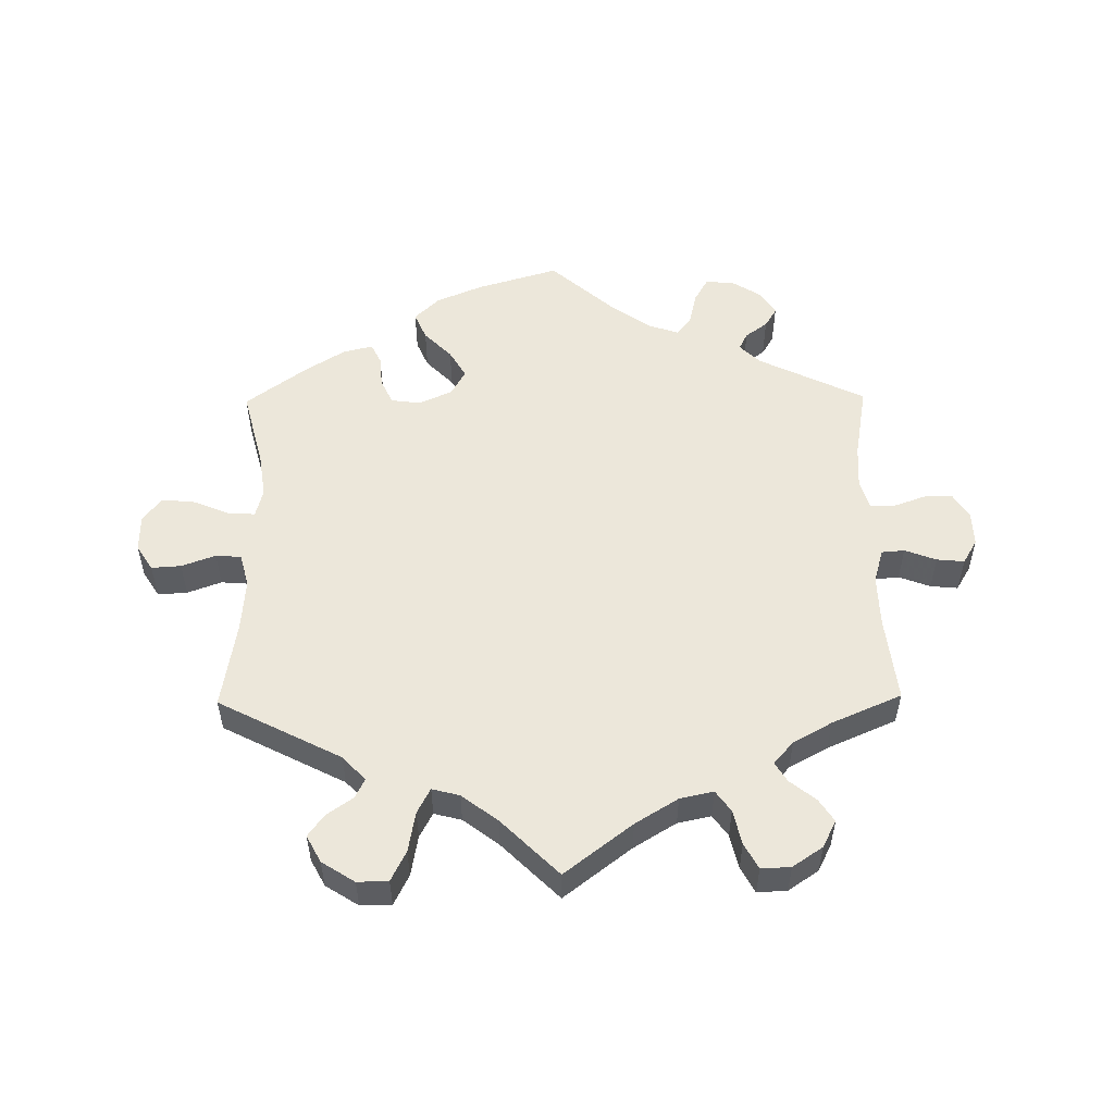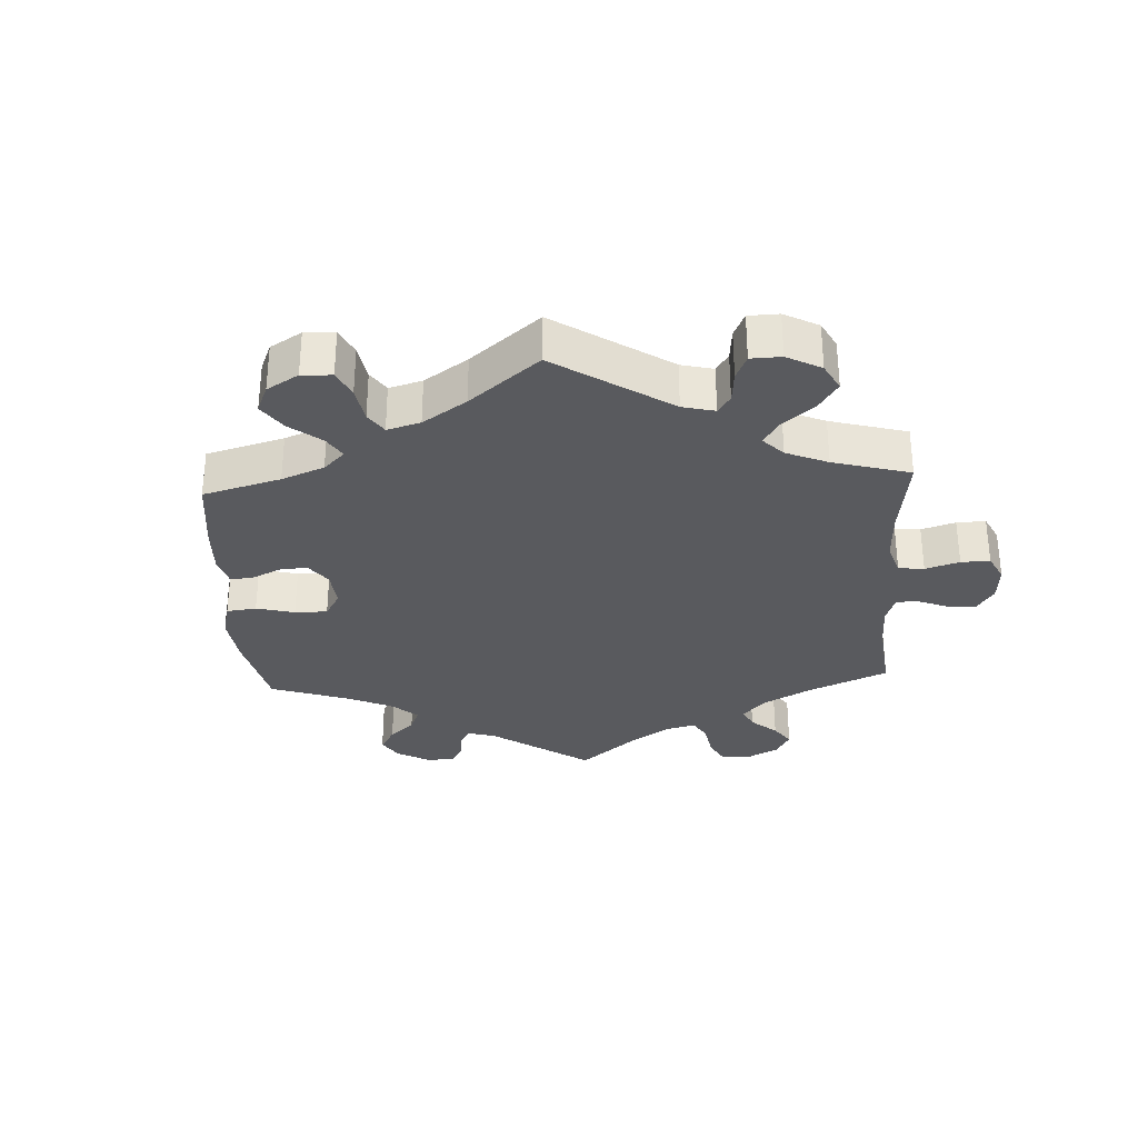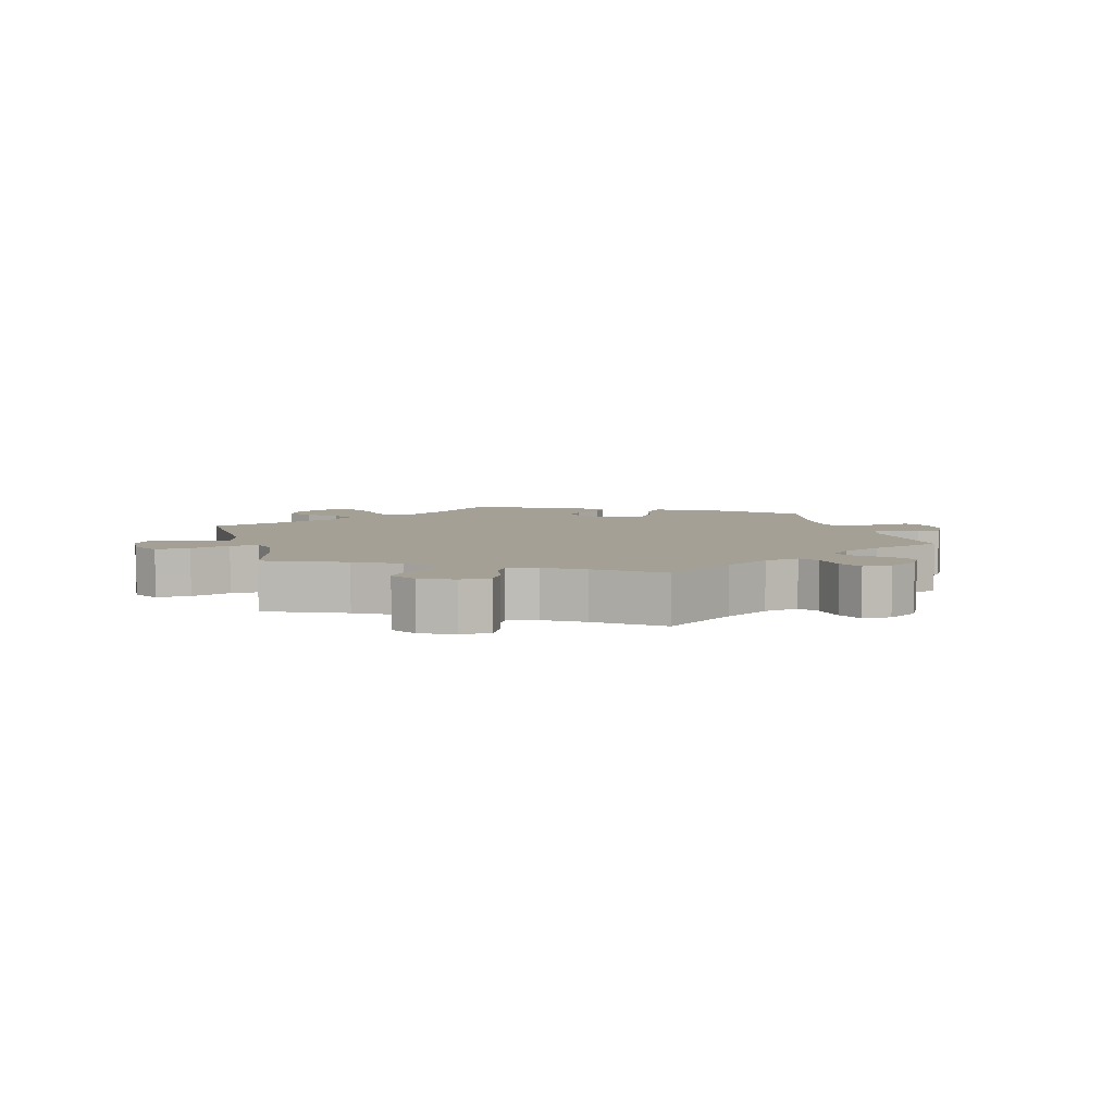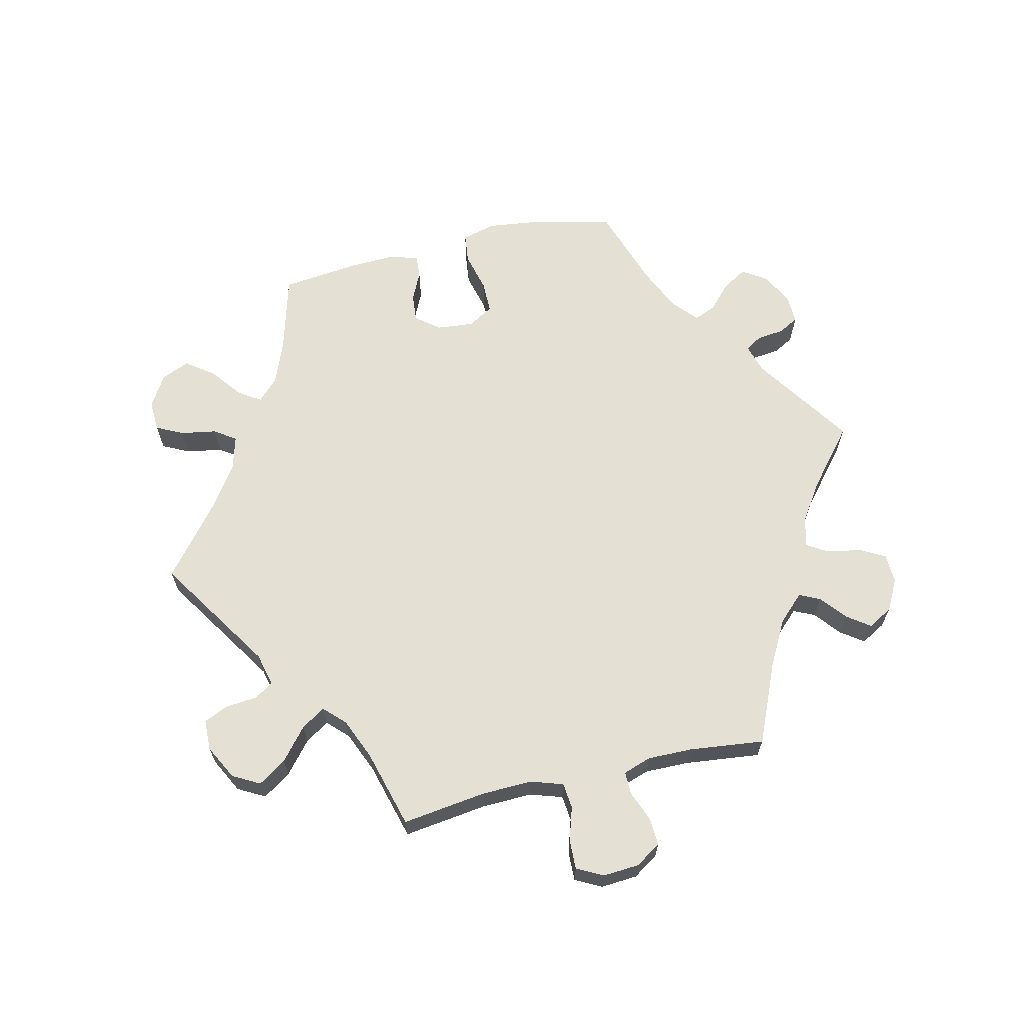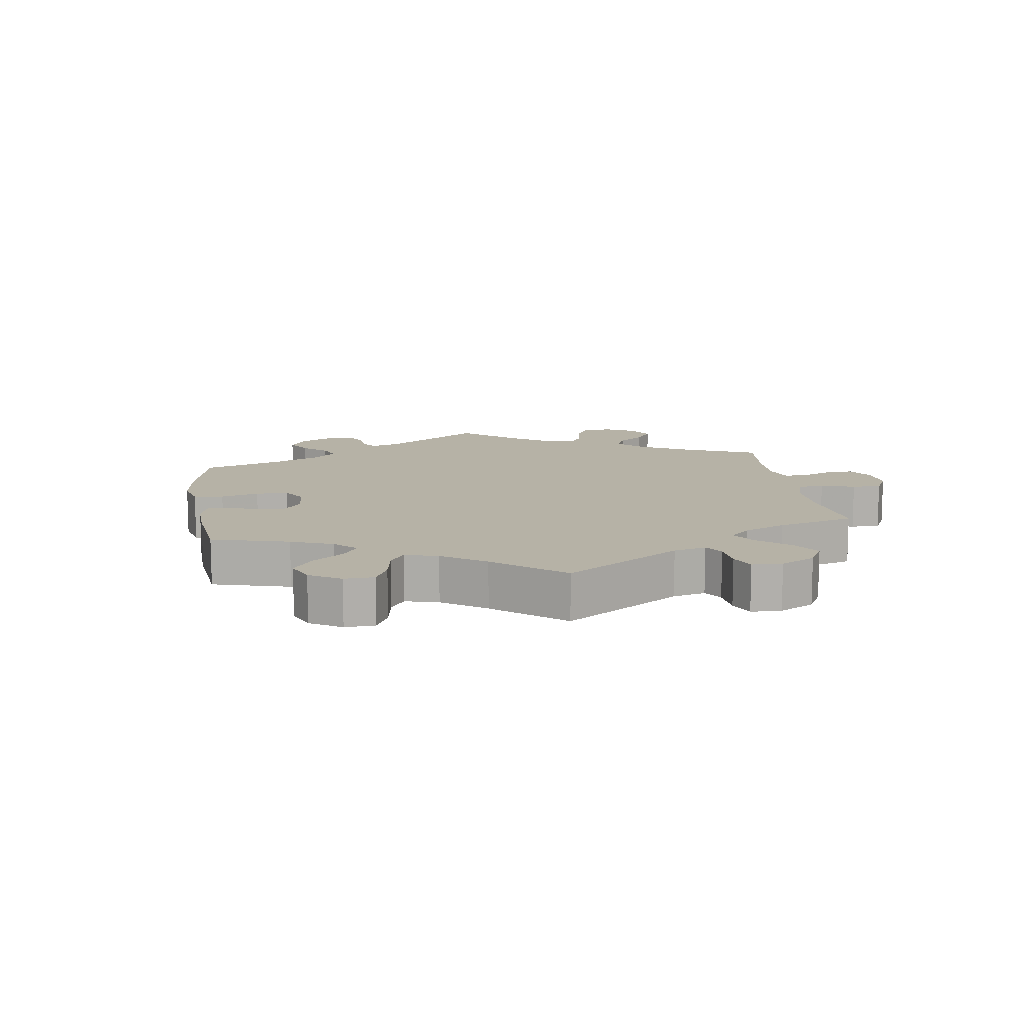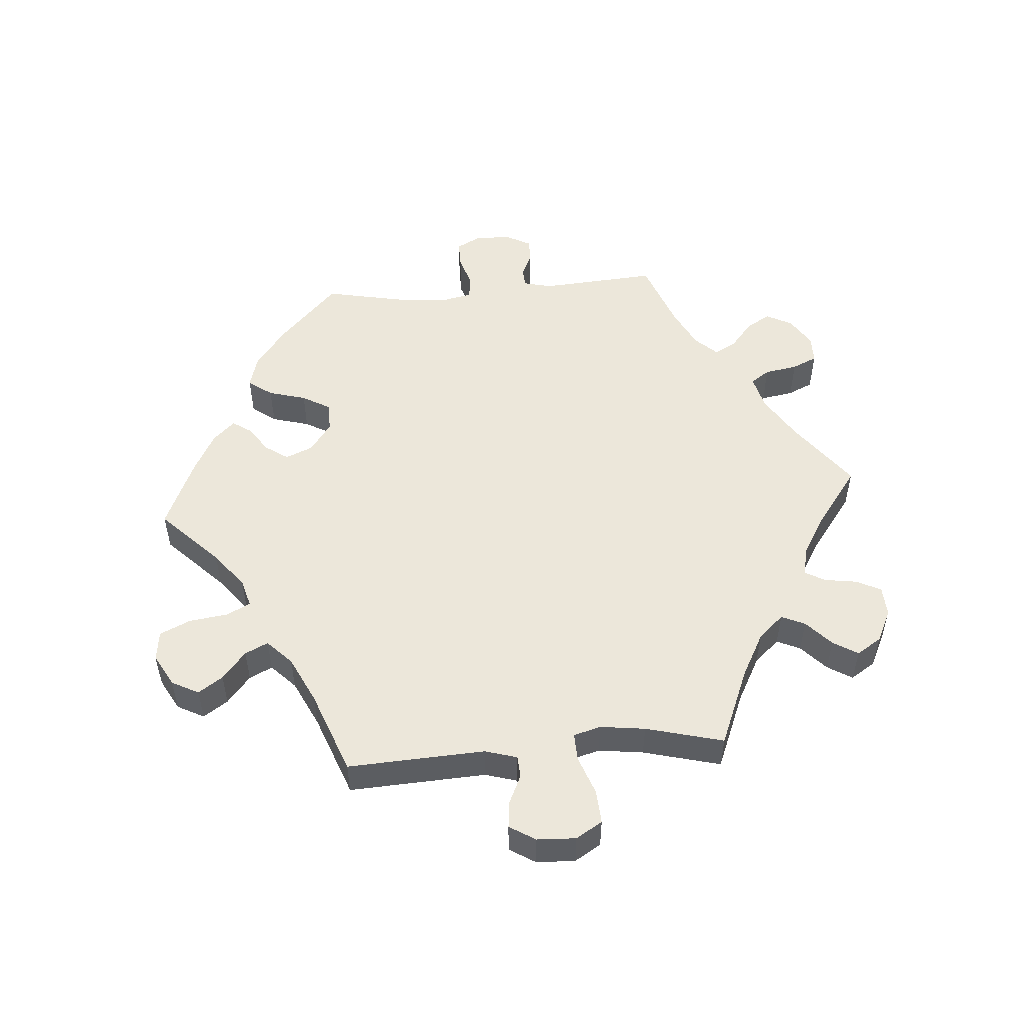
<metadata>
{"format":"obj","ext":"obj","renderer":"f3d","projection":"perspective","resolution":1024,"background":"white","views":[{"elev":53.4,"azim":179.3,"up":"+Y"},{"elev":-31.5,"azim":123.1,"up":"+Y"},{"elev":5.7,"azim":-134.5,"up":"+Y"},{"elev":65.2,"azim":-163.2,"up":"+Y"},{"elev":12.2,"azim":111.4,"up":"+Y"},{"elev":51.9,"azim":145.4,"up":"+Y"}]}
</metadata>
<code>
v 0.47 0.07 0.171
v 0.46 0.07 0.102
v 0.471 0.07 0.059
v 0.511 0.07 0.061
v 0.567 0.07 0.084
v 0.618 0.07 0.089
v 0.646 0.07 0.052
v 0.647 0.07 -0.004
v 0.622 0.07 -0.043
v 0.577 0.07 -0.04
v 0.525 0.07 -0.021
v 0.486 0.07 -0.024
v 0.473 0.07 -0.075
v 0.479 0.07 -0.155
v 0.501 0.07 -0.289
v 0.314 0.07 -0.385
v 0.279 0.07 -0.422
v 0.294 0.07 -0.452
v 0.334 0.07 -0.48
v 0.358 0.07 -0.513
v 0.336 0.07 -0.554
v 0.286 0.07 -0.586
v 0.239 0.07 -0.585
v 0.216 0.07 -0.539
v 0.205 0.07 -0.477
v 0.185 0.07 -0.439
v 0.143 0.07 -0.45
v 0.088 0.07 -0.492
v 0.001 0.07 -0.578
v -0.102 0.07 -0.499
v -0.167 0.07 -0.459
v -0.218 0.07 -0.448
v -0.241 0.07 -0.48
v -0.253 0.07 -0.533
v -0.274 0.07 -0.572
v -0.319 0.07 -0.57
v -0.365 0.07 -0.539
v -0.386 0.07 -0.498
v -0.363 0.07 -0.463
v -0.324 0.07 -0.432
v -0.306 0.07 -0.402
v -0.336 0.07 -0.368
v -0.395 0.07 -0.335
v -0.501 0.07 -0.289
v -0.486 0.07 -0.158
v -0.484 0.07 -0.079
v -0.499 0.07 -0.027
v -0.534 0.07 -0.024
v -0.582 0.07 -0.042
v -0.624 0.07 -0.046
v -0.646 0.07 -0.009
v -0.644 0.07 0.044
v -0.62 0.07 0.082
v -0.577 0.07 0.081
v -0.527 0.07 0.063
v -0.49 0.07 0.064
v -0.477 0.07 0.108
v -0.481 0.07 0.175
v -0.501 0.07 0.289
v -0.339 0.07 0.368
v -0.307 0.07 0.399
v -0.32 0.07 0.425
v -0.354 0.07 0.45
v -0.372 0.07 0.48
v -0.349 0.07 0.517
v -0.303 0.07 0.546
v -0.26 0.07 0.548
v -0.239 0.07 0.511
v -0.228 0.07 0.462
v -0.206 0.07 0.433
v -0.158 0.07 0.449
v -0.097 0.07 0.493
v -0.001 0.07 0.578
v 0.123 0.07 0.541
v 0.194 0.07 0.511
v 0.232 0.07 0.474
v 0.214 0.07 0.432
v 0.172 0.07 0.389
v 0.147 0.07 0.346
v 0.169 0.07 0.307
v 0.22 0.07 0.284
v 0.265 0.07 0.29
v 0.283 0.07 0.328
v 0.287 0.07 0.377
v 0.302 0.07 0.408
v 0.347 0.07 0.397
v 0.406 0.07 0.36
v 0.501 0.07 0.29
v 0.47 0 0.171
v 0.46 0 0.102
v 0.471 0 0.059
v 0.511 0 0.061
v 0.567 0 0.084
v 0.618 0 0.089
v 0.646 0 0.052
v 0.647 0 -0.004
v 0.622 0 -0.043
v 0.577 0 -0.04
v 0.525 0 -0.021
v 0.486 0 -0.024
v 0.473 0 -0.075
v 0.479 0 -0.155
v 0.501 0 -0.289
v 0.314 0 -0.385
v 0.279 0 -0.422
v 0.294 0 -0.452
v 0.334 0 -0.48
v 0.358 0 -0.513
v 0.336 0 -0.554
v 0.286 0 -0.586
v 0.239 0 -0.585
v 0.216 0 -0.539
v 0.205 0 -0.477
v 0.185 0 -0.439
v 0.143 0 -0.45
v 0.088 0 -0.492
v 0.001 0 -0.578
v -0.102 0 -0.499
v -0.167 0 -0.459
v -0.218 0 -0.448
v -0.241 0 -0.48
v -0.253 0 -0.533
v -0.274 0 -0.572
v -0.319 0 -0.57
v -0.365 0 -0.539
v -0.386 0 -0.498
v -0.363 0 -0.463
v -0.324 0 -0.432
v -0.306 0 -0.402
v -0.336 0 -0.368
v -0.395 0 -0.335
v -0.501 0 -0.289
v -0.486 0 -0.158
v -0.484 0 -0.079
v -0.499 0 -0.027
v -0.534 0 -0.024
v -0.582 0 -0.042
v -0.624 0 -0.046
v -0.646 0 -0.009
v -0.644 0 0.044
v -0.62 0 0.082
v -0.577 0 0.081
v -0.527 0 0.063
v -0.49 0 0.064
v -0.477 0 0.108
v -0.481 0 0.175
v -0.501 0 0.289
v -0.339 0 0.368
v -0.307 0 0.399
v -0.32 0 0.425
v -0.354 0 0.45
v -0.372 0 0.48
v -0.349 0 0.517
v -0.303 0 0.546
v -0.26 0 0.548
v -0.239 0 0.511
v -0.228 0 0.462
v -0.206 0 0.433
v -0.158 0 0.449
v -0.097 0 0.493
v -0.001 0 0.578
v 0.123 0 0.541
v 0.194 0 0.511
v 0.232 0 0.474
v 0.214 0 0.432
v 0.172 0 0.389
v 0.147 0 0.346
v 0.169 0 0.307
v 0.22 0 0.284
v 0.265 0 0.29
v 0.283 0 0.328
v 0.287 0 0.377
v 0.302 0 0.408
v 0.347 0 0.397
v 0.406 0 0.36
v 0.501 0 0.29
f 87 88 1
f 86 87 1 2
f 83 84 85 86
f 82 83 86 2
f 81 82 2 3
f 80 81 3
f 75 76 77 78
f 75 78 79
f 72 73 74 75
f 71 72 75 79
f 70 71 79 80
f 66 67 68 69
f 66 69 70
f 65 66 70
f 62 63 64 65
f 61 62 65 70
f 60 61 70 80
f 58 59 60 80
f 52 53 54 55
f 52 55 56
f 51 52 56
f 48 49 50 51
f 47 48 51 56
f 46 47 56 57
f 43 44 45
f 42 43 45 46
f 41 42 46 57
f 37 38 39 40
f 37 40 41
f 36 37 41
f 33 34 35 36
f 32 33 36 41
f 31 32 41 57
f 28 29 30
f 27 28 30 31
f 26 27 31 57
f 22 23 24 25
f 22 25 26
f 21 22 26
f 18 19 20 21
f 17 18 21 26
f 16 17 26 57
f 14 15 16 57
f 8 9 10 11
f 8 11 12
f 7 8 12
f 4 5 6 7
f 3 4 7 12
f 80 3 12 13
f 57 58 80
f 13 14 57 80
f 89 176 175
f 90 89 175 174
f 174 173 172 171
f 90 174 171 170
f 91 90 170 169
f 91 169 168
f 166 165 164 163
f 167 166 163
f 163 162 161 160
f 167 163 160 159
f 168 167 159 158
f 157 156 155 154
f 158 157 154
f 158 154 153
f 153 152 151 150
f 158 153 150 149
f 168 158 149 148
f 168 148 147 146
f 143 142 141 140
f 144 143 140
f 144 140 139
f 139 138 137 136
f 144 139 136 135
f 145 144 135 134
f 133 132 131
f 134 133 131 130
f 145 134 130 129
f 128 127 126 125
f 129 128 125
f 129 125 124
f 124 123 122 121
f 129 124 121 120
f 145 129 120 119
f 118 117 116
f 119 118 116 115
f 145 119 115 114
f 113 112 111 110
f 114 113 110
f 114 110 109
f 109 108 107 106
f 114 109 106 105
f 145 114 105 104
f 145 104 103 102
f 99 98 97 96
f 100 99 96
f 100 96 95
f 95 94 93 92
f 100 95 92 91
f 101 100 91 168
f 168 146 145
f 168 145 102 101
f 1 89 90 2
f 2 90 91 3
f 3 91 92 4
f 4 92 93 5
f 5 93 94 6
f 6 94 95 7
f 7 95 96 8
f 8 96 97 9
f 9 97 98 10
f 10 98 99 11
f 11 99 100 12
f 12 100 101 13
f 13 101 102 14
f 14 102 103 15
f 15 103 104 16
f 16 104 105 17
f 17 105 106 18
f 18 106 107 19
f 19 107 108 20
f 20 108 109 21
f 21 109 110 22
f 22 110 111 23
f 23 111 112 24
f 24 112 113 25
f 25 113 114 26
f 26 114 115 27
f 27 115 116 28
f 28 116 117 29
f 29 117 118 30
f 30 118 119 31
f 31 119 120 32
f 32 120 121 33
f 33 121 122 34
f 34 122 123 35
f 35 123 124 36
f 36 124 125 37
f 37 125 126 38
f 38 126 127 39
f 39 127 128 40
f 40 128 129 41
f 41 129 130 42
f 42 130 131 43
f 43 131 132 44
f 44 132 133 45
f 45 133 134 46
f 46 134 135 47
f 47 135 136 48
f 48 136 137 49
f 49 137 138 50
f 50 138 139 51
f 51 139 140 52
f 52 140 141 53
f 53 141 142 54
f 54 142 143 55
f 55 143 144 56
f 56 144 145 57
f 57 145 146 58
f 58 146 147 59
f 59 147 148 60
f 60 148 149 61
f 61 149 150 62
f 62 150 151 63
f 63 151 152 64
f 64 152 153 65
f 65 153 154 66
f 66 154 155 67
f 67 155 156 68
f 68 156 157 69
f 69 157 158 70
f 70 158 159 71
f 71 159 160 72
f 72 160 161 73
f 73 161 162 74
f 74 162 163 75
f 75 163 164 76
f 76 164 165 77
f 77 165 166 78
f 78 166 167 79
f 79 167 168 80
f 80 168 169 81
f 81 169 170 82
f 82 170 171 83
f 83 171 172 84
f 84 172 173 85
f 85 173 174 86
f 86 174 175 87
f 87 175 176 88
f 88 176 89 1

</code>
